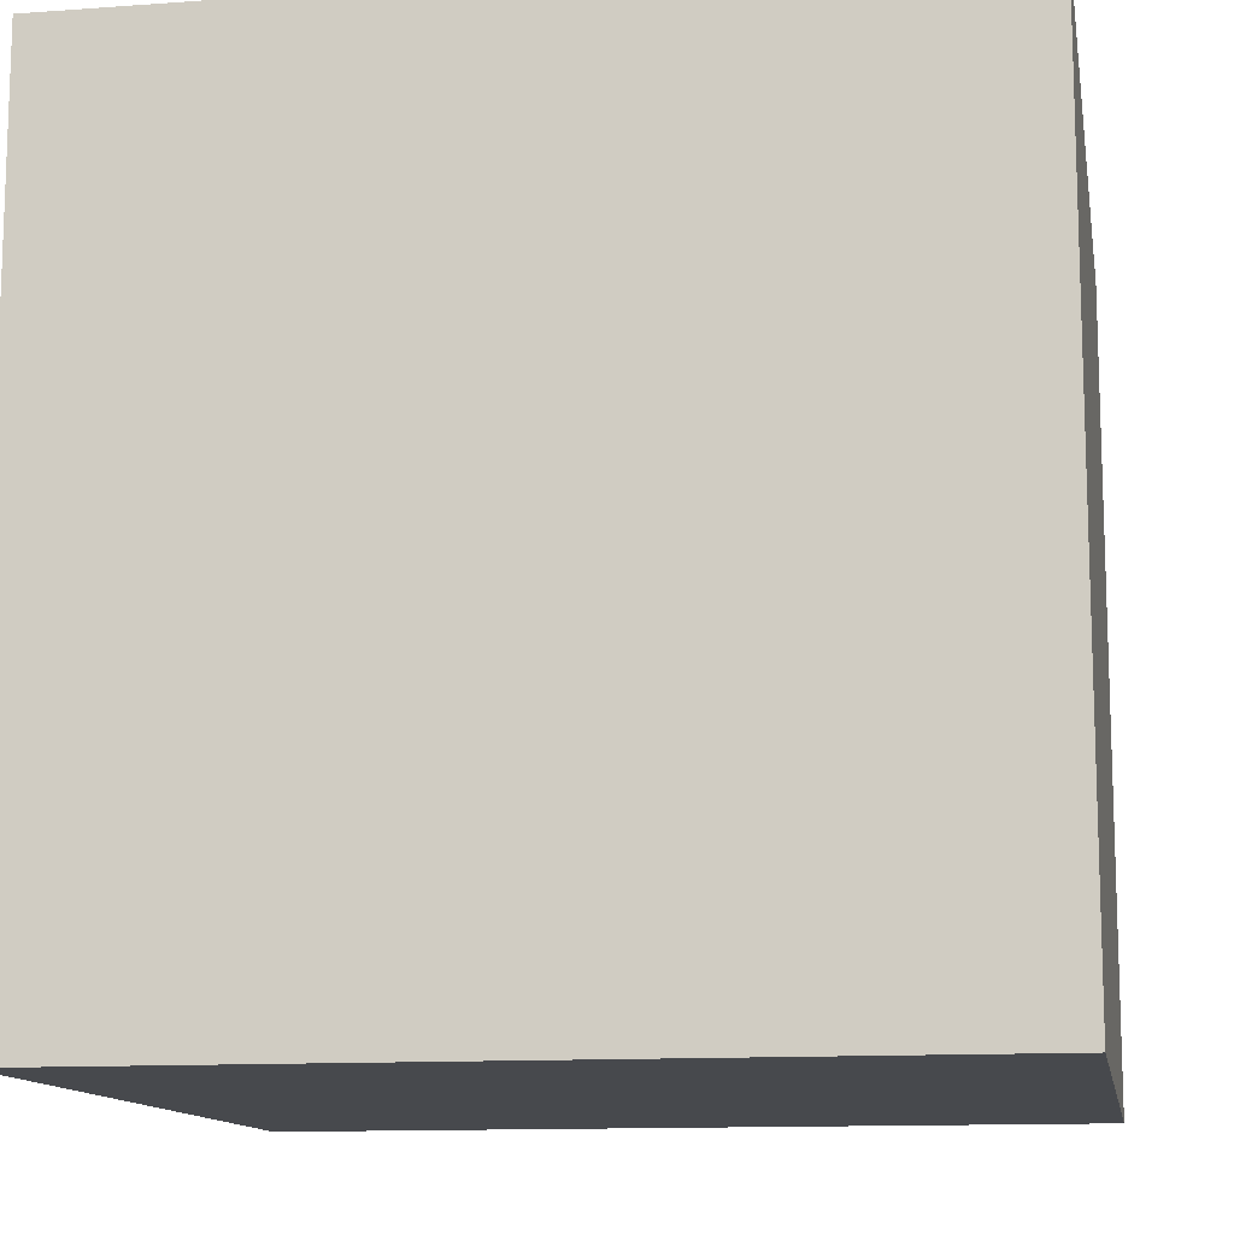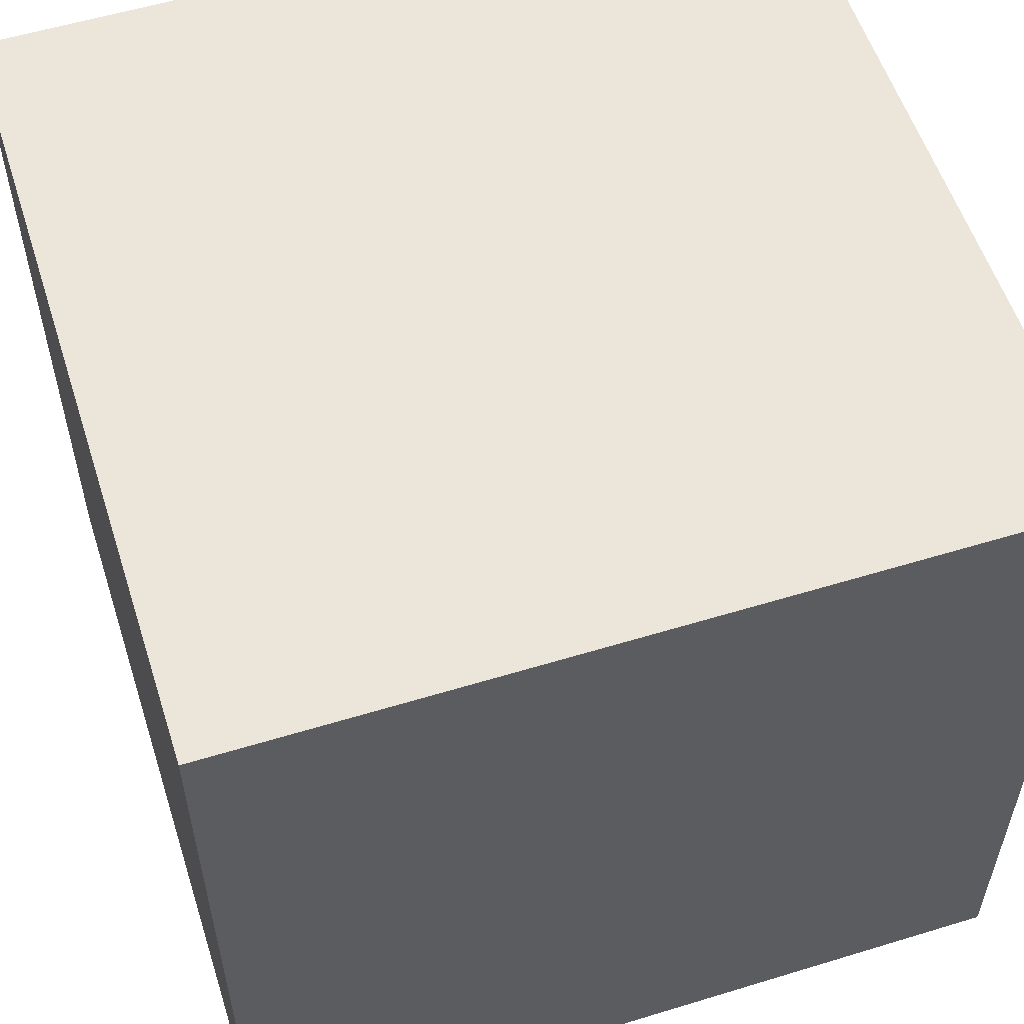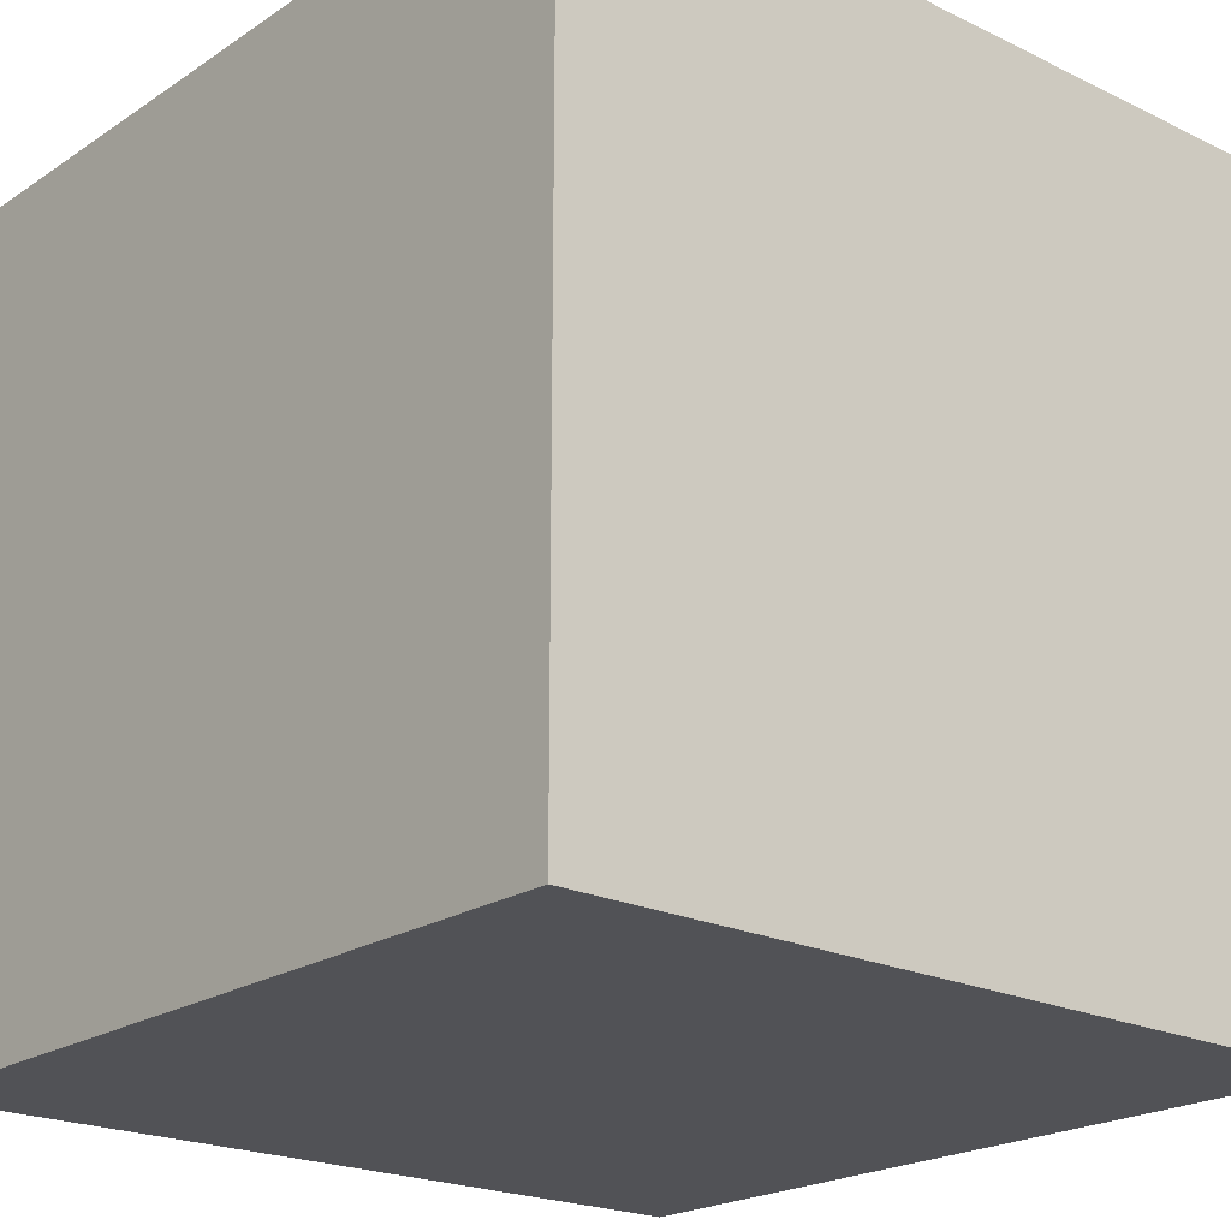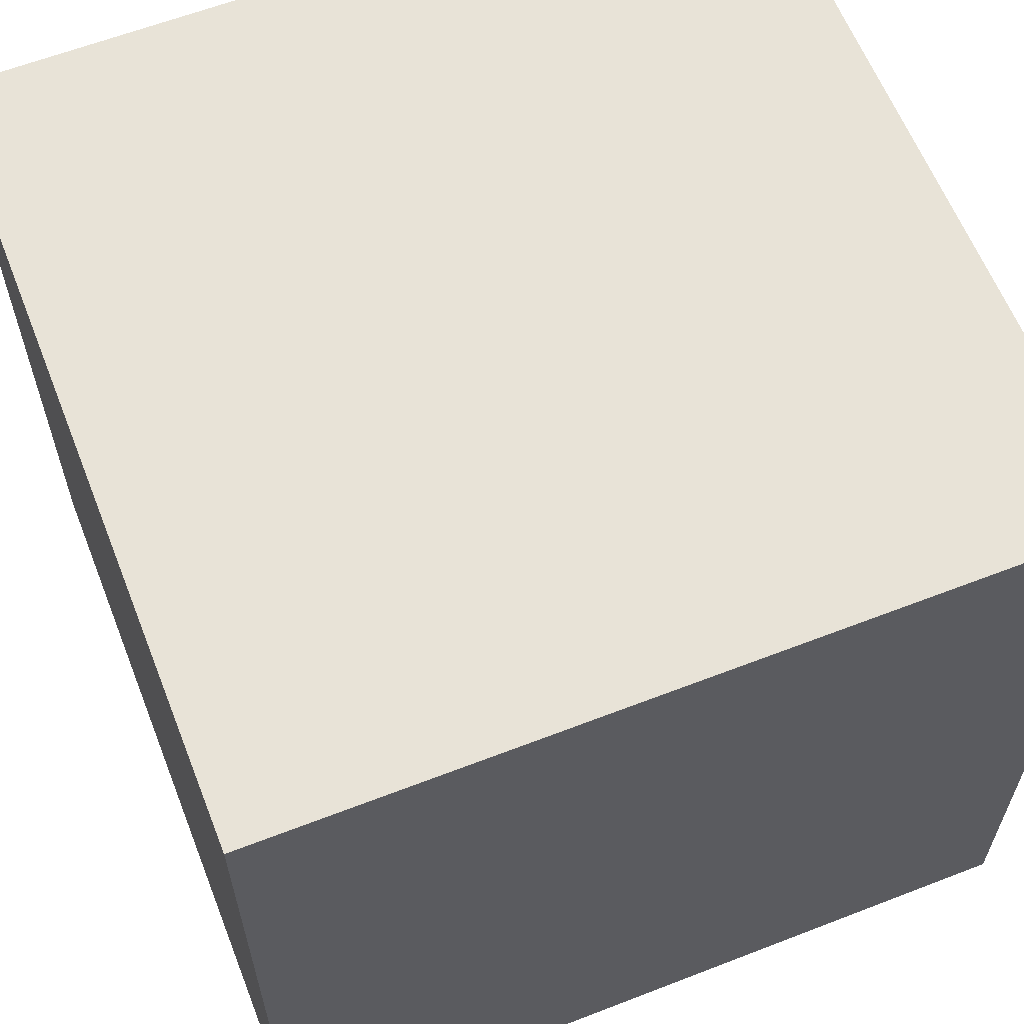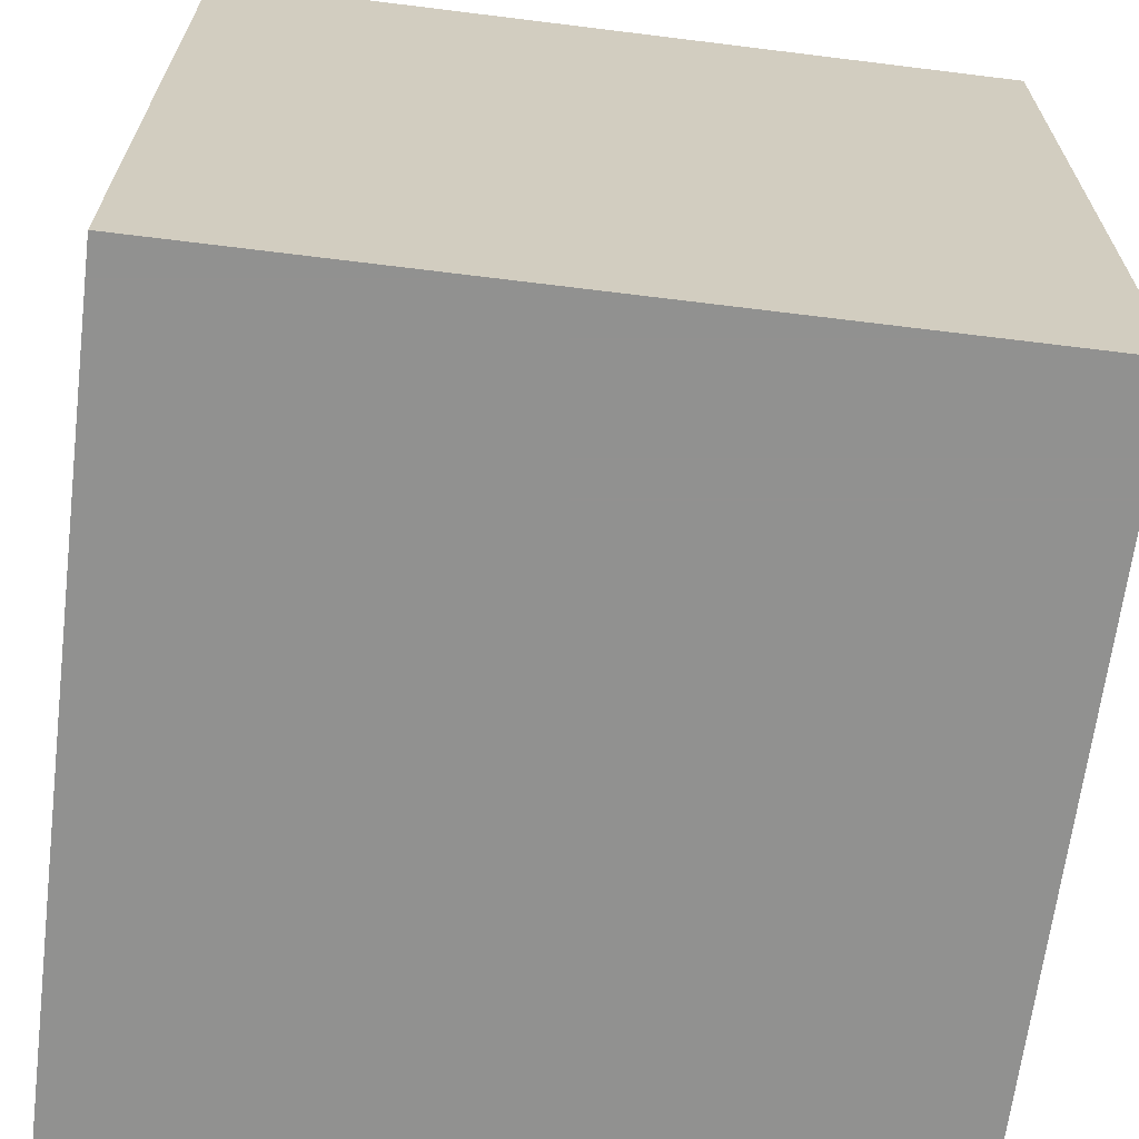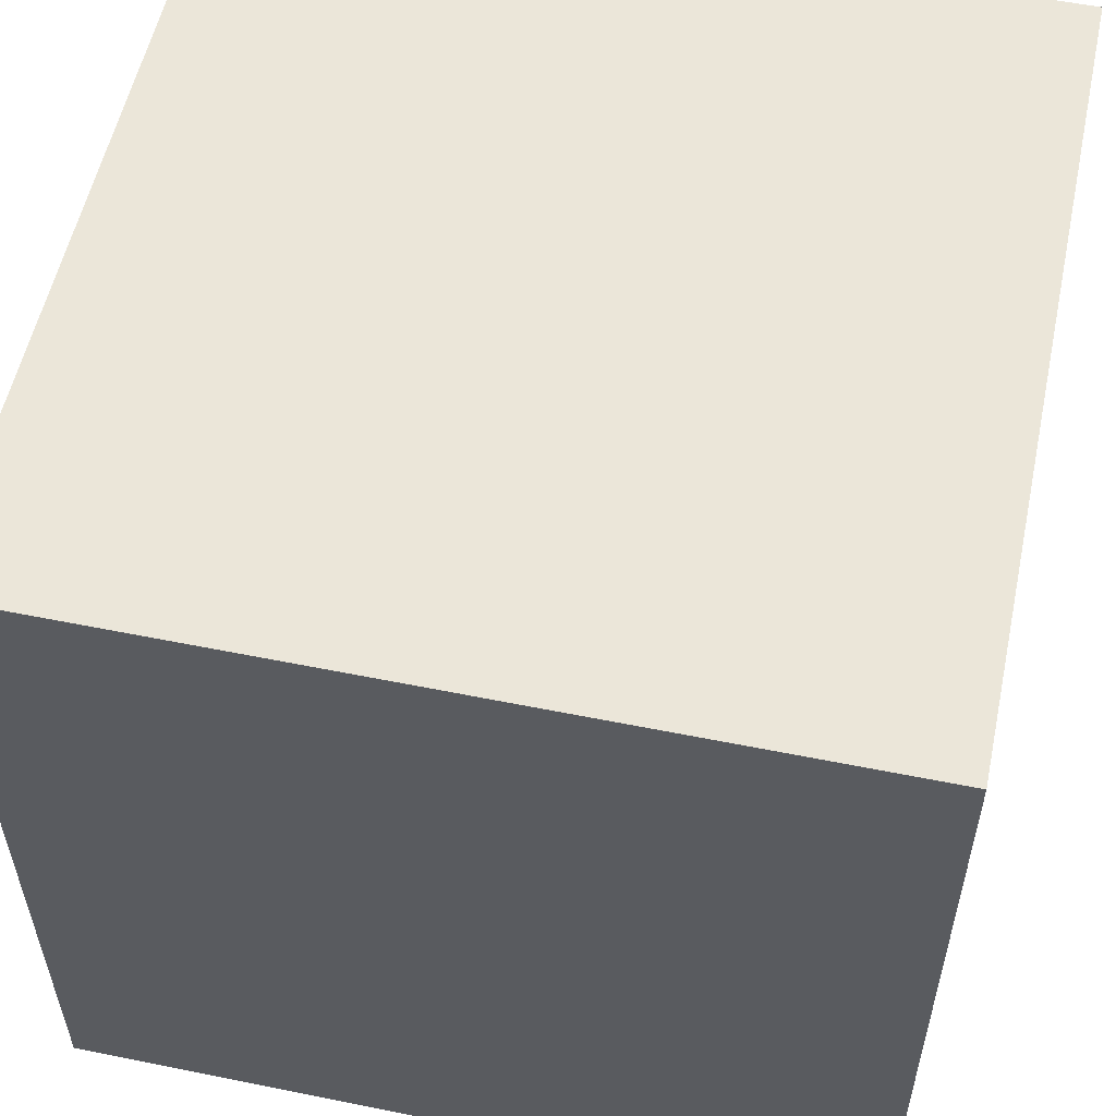
<metadata>
{"format":"obj","ext":"obj","renderer":"f3d","projection":"perspective","resolution":1024,"background":"white","views":[{"elev":-12.4,"azim":-170.3,"up":"+Y"},{"elev":56.4,"azim":162.3,"up":"+Y"},{"elev":-21.2,"azim":-40.7,"up":"+Y"},{"elev":61.8,"azim":-21.5,"up":"+Y"},{"elev":-66.0,"azim":172.9,"up":"+Z"},{"elev":55.7,"azim":-78.0,"up":"+Z"}]}
</metadata>
<code>
o Cube
v -449.2 -449.2 449.2
v -449.2 449.2 449.2
v -449.2 -449.2 -449.2
v -449.2 449.2 -449.2
v 449.2 -449.2 449.2
v 449.2 449.2 449.2
v 449.2 -449.2 -449.2
v 449.2 449.2 -449.2
f 2 3 1
f 4 7 3
f 8 5 7
f 6 1 5
f 7 1 3
f 4 6 8
f 2 4 3
f 4 8 7
f 8 6 5
f 6 2 1
f 7 5 1
f 4 2 6

</code>
